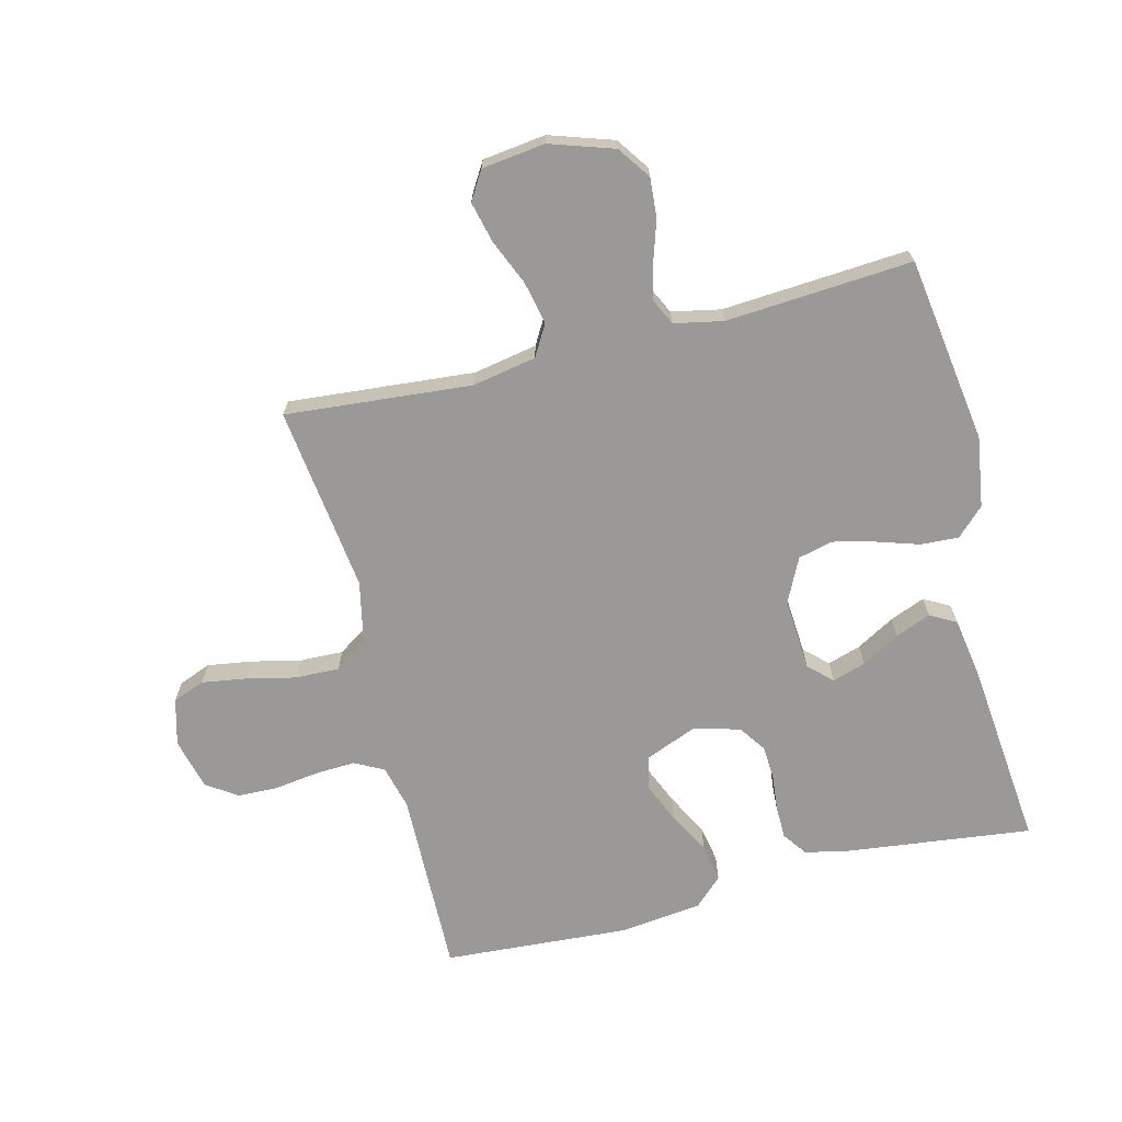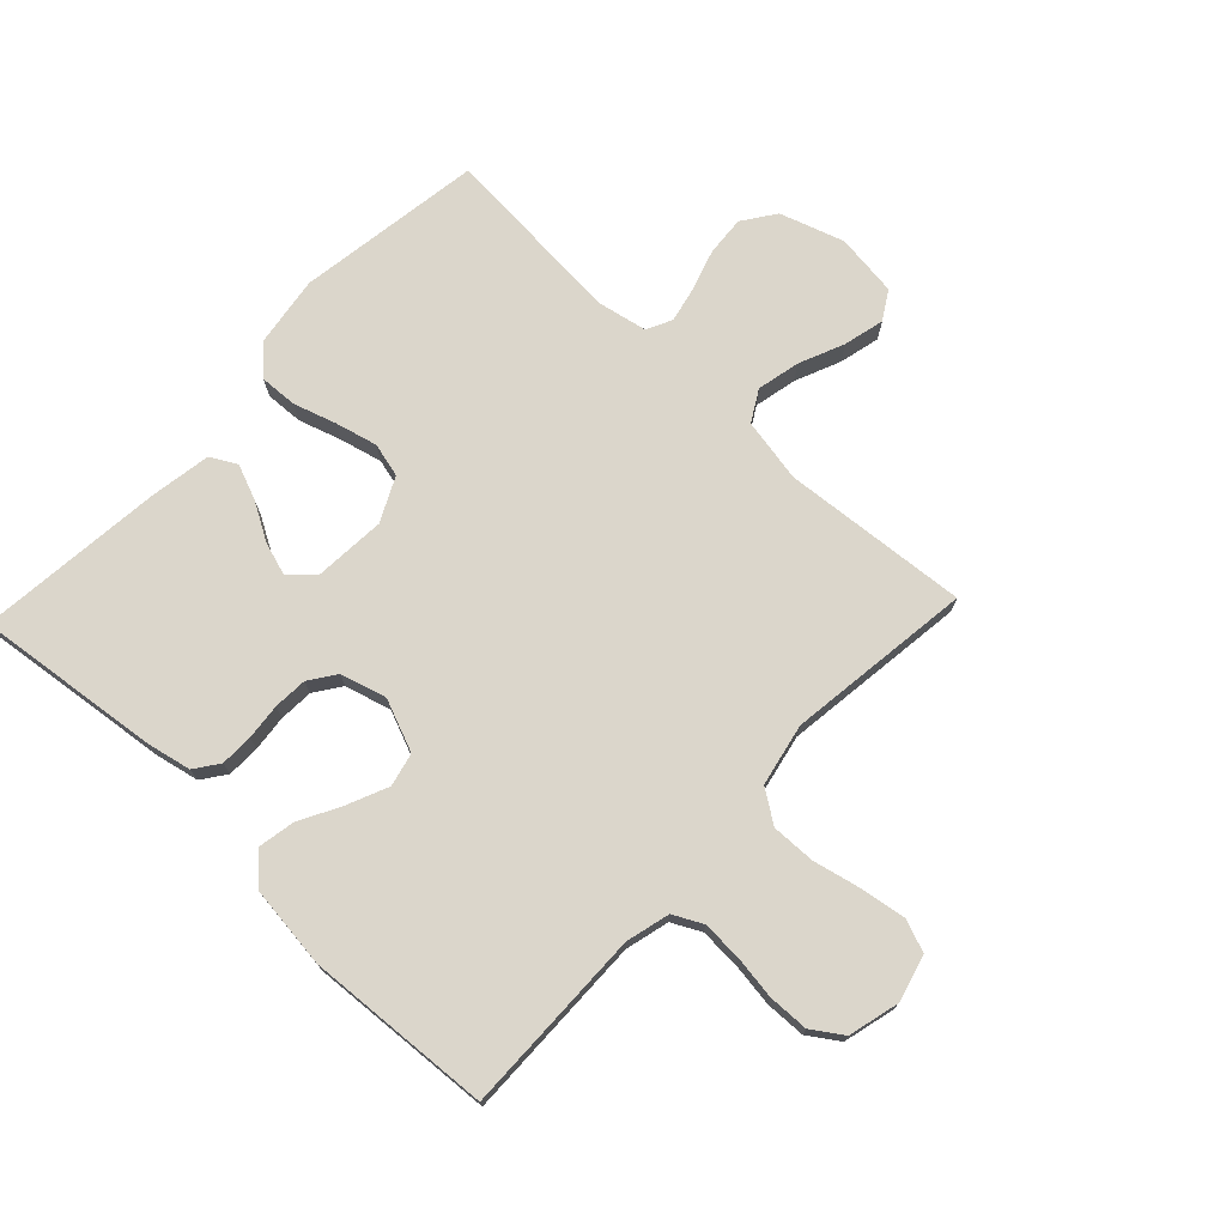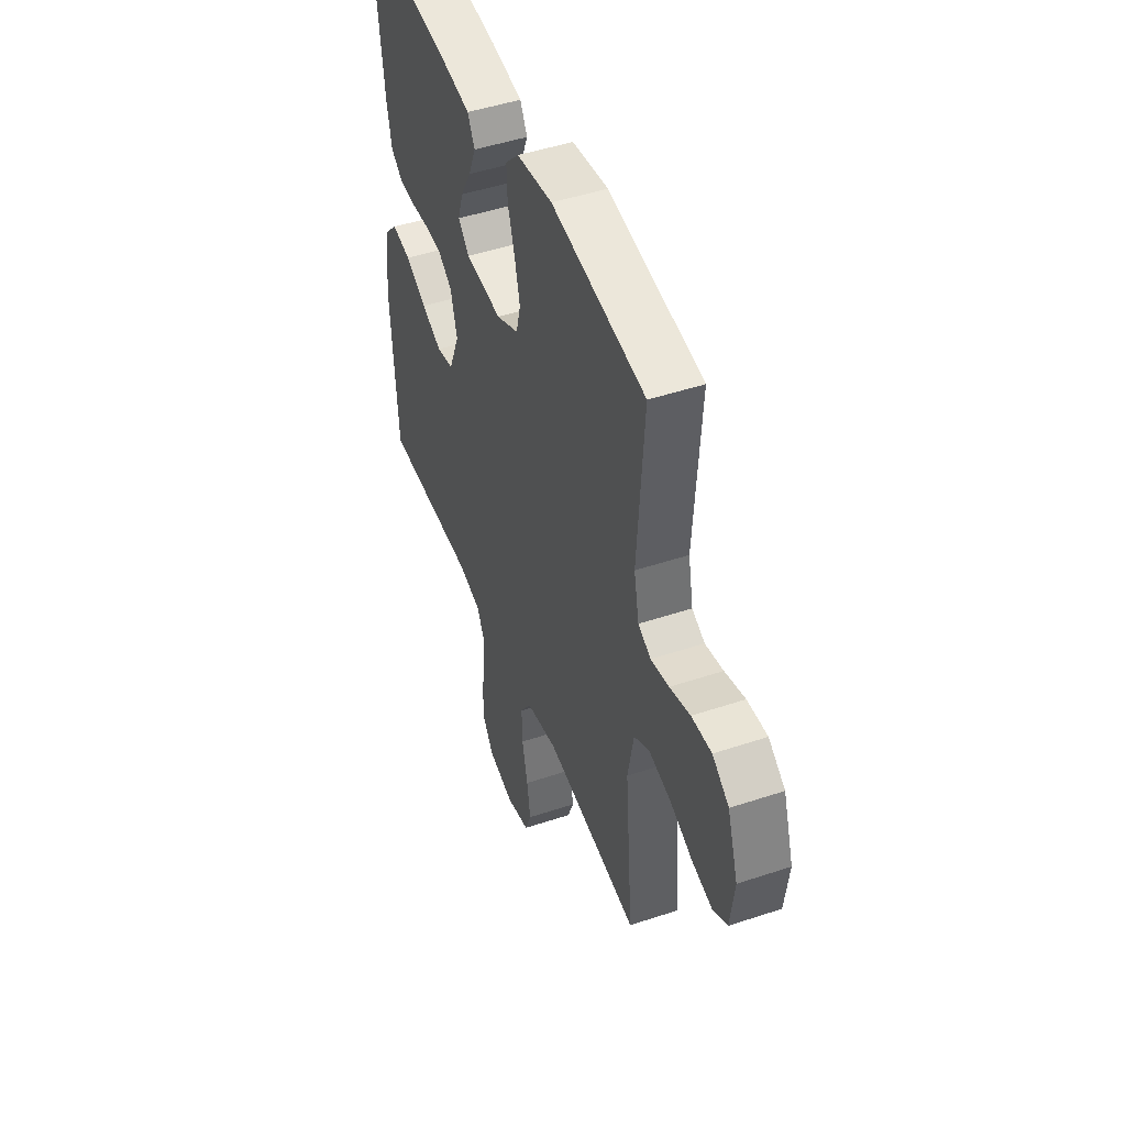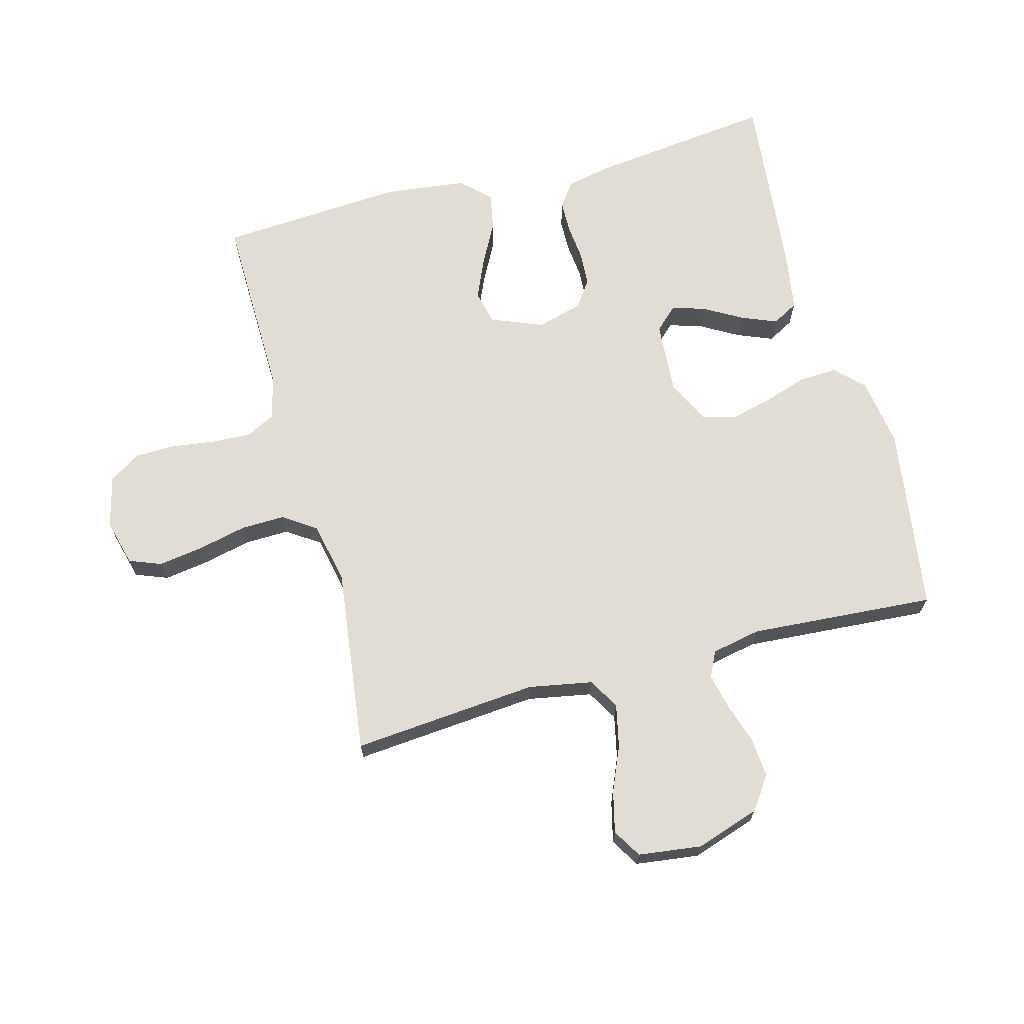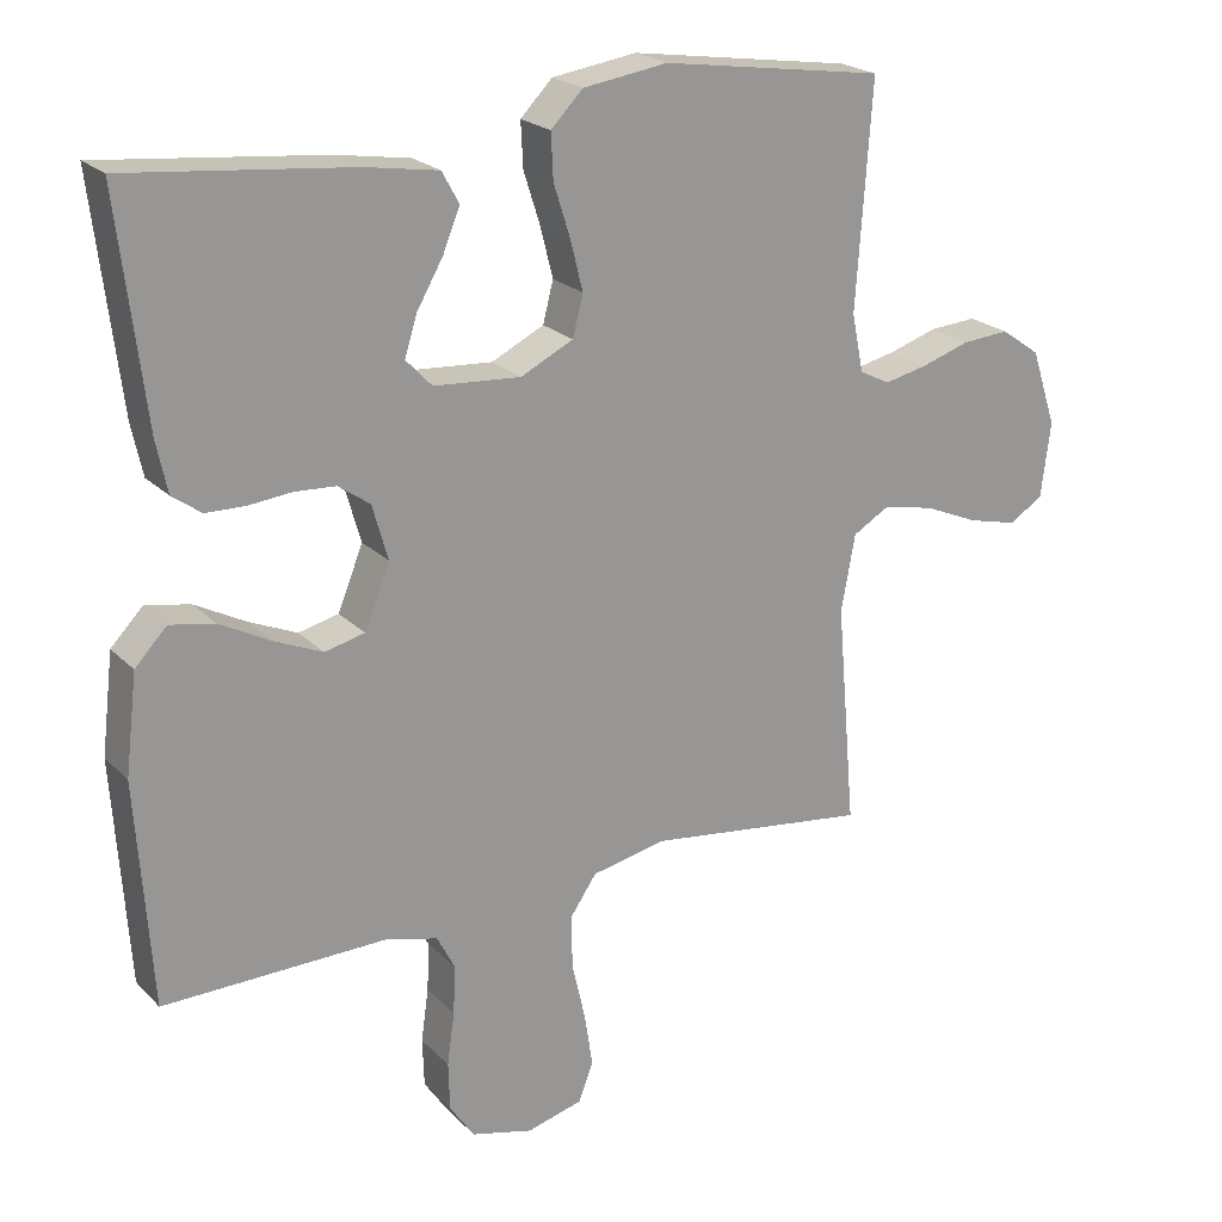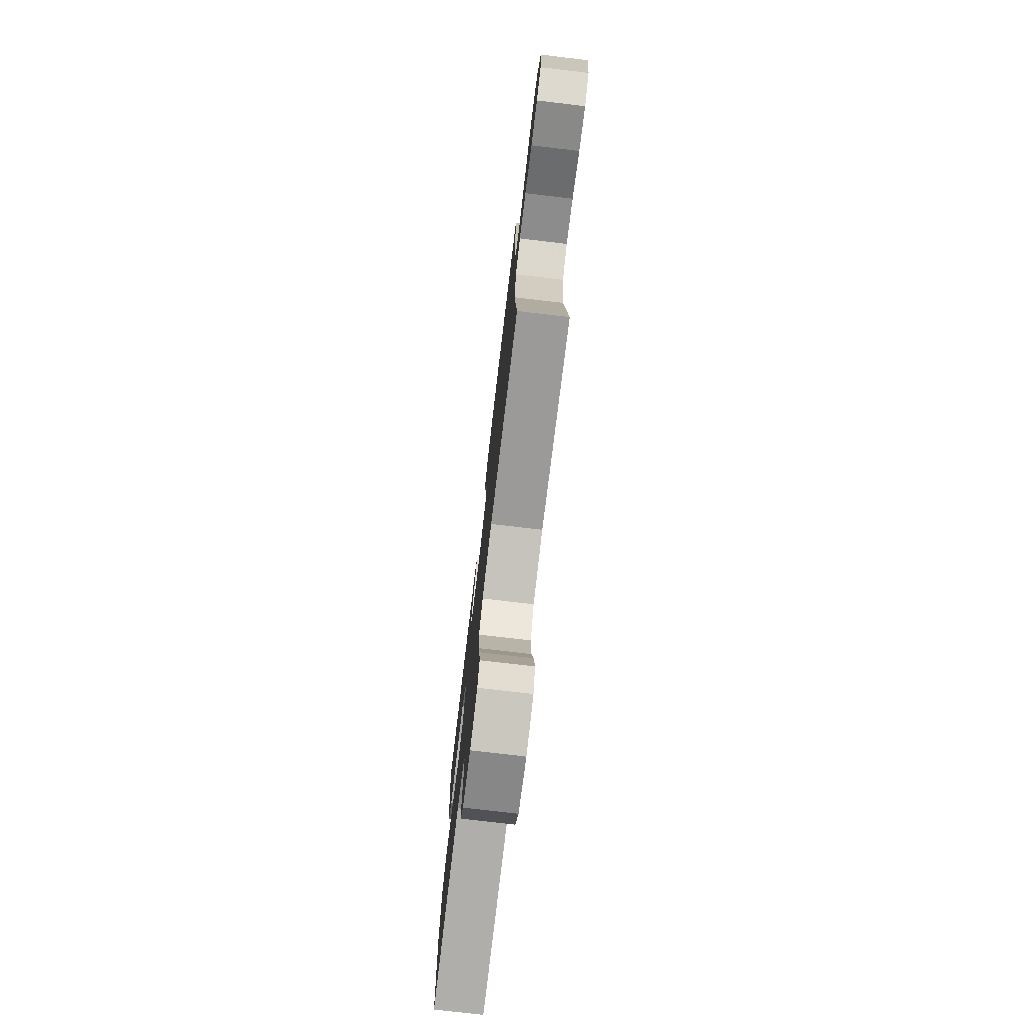
<metadata>
{"format":"obj","ext":"obj","renderer":"f3d","projection":"perspective","resolution":1024,"background":"white","views":[{"elev":-69.0,"azim":-75.9,"up":"+Y"},{"elev":73.6,"azim":133.4,"up":"+Y"},{"elev":47.6,"azim":-110.6,"up":"+Z"},{"elev":68.2,"azim":-105.0,"up":"+Y"},{"elev":21.8,"azim":148.7,"up":"+Z"},{"elev":-76.7,"azim":-96.7,"up":"+Z"}]}
</metadata>
<code>
v 0.5 0.07 0.5
v 0.464 0.07 0.2
v 0.449 0.07 0.13
v 0.41 0.07 0.102
v 0.357 0.07 0.101
v 0.299 0.07 0.107
v 0.244 0.07 0.104
v 0.201 0.07 0.074
v 0.18 0.07 0
v 0.214 0.07 -0.084
v 0.268 0.07 -0.097
v 0.333 0.07 -0.069
v 0.401 0.07 -0.033
v 0.461 0.07 -0.022
v 0.504 0.07 -0.067
v 0.52 0.07 -0.2
v 0.5 0.07 -0.5
v 0.2 0.07 -0.494
v 0.129 0.07 -0.512
v 0.105 0.07 -0.559
v 0.108 0.07 -0.624
v 0.118 0.07 -0.695
v 0.116 0.07 -0.76
v 0.083 0.07 -0.809
v 0 0.07 -0.83
v -0.075 0.07 -0.81
v -0.095 0.07 -0.758
v -0.084 0.07 -0.686
v -0.066 0.07 -0.607
v -0.064 0.07 -0.536
v -0.1 0.07 -0.483
v -0.2 0.07 -0.462
v -0.5 0.07 -0.5
v -0.474 0.07 -0.2
v -0.493 0.07 -0.097
v -0.543 0.07 -0.068
v -0.612 0.07 -0.083
v -0.685 0.07 -0.114
v -0.751 0.07 -0.13
v -0.797 0.07 -0.102
v -0.81 0.07 0
v -0.776 0.07 0.103
v -0.723 0.07 0.14
v -0.659 0.07 0.135
v -0.594 0.07 0.114
v -0.536 0.07 0.101
v -0.495 0.07 0.121
v -0.479 0.07 0.2
v -0.5 0.07 0.5
v -0.2 0.07 0.544
v -0.086 0.07 0.527
v -0.043 0.07 0.483
v -0.046 0.07 0.422
v -0.068 0.07 0.353
v -0.085 0.07 0.285
v -0.071 0.07 0.23
v 0 0.07 0.195
v 0.117 0.07 0.203
v 0.152 0.07 0.24
v 0.135 0.07 0.294
v 0.1 0.07 0.355
v 0.077 0.07 0.412
v 0.1 0.07 0.454
v 0.2 0.07 0.47
v 0.5 0 0.5
v 0.464 0 0.2
v 0.449 0 0.13
v 0.41 0 0.102
v 0.357 0 0.101
v 0.299 0 0.107
v 0.244 0 0.104
v 0.201 0 0.074
v 0.18 0 0
v 0.214 0 -0.084
v 0.268 0 -0.097
v 0.333 0 -0.069
v 0.401 0 -0.033
v 0.461 0 -0.022
v 0.504 0 -0.067
v 0.52 0 -0.2
v 0.5 0 -0.5
v 0.2 0 -0.494
v 0.129 0 -0.512
v 0.105 0 -0.559
v 0.108 0 -0.624
v 0.118 0 -0.695
v 0.116 0 -0.76
v 0.083 0 -0.809
v 0 0 -0.83
v -0.075 0 -0.81
v -0.095 0 -0.758
v -0.084 0 -0.686
v -0.066 0 -0.607
v -0.064 0 -0.536
v -0.1 0 -0.483
v -0.2 0 -0.462
v -0.5 0 -0.5
v -0.474 0 -0.2
v -0.493 0 -0.097
v -0.543 0 -0.068
v -0.612 0 -0.083
v -0.685 0 -0.114
v -0.751 0 -0.13
v -0.797 0 -0.102
v -0.81 0 0
v -0.776 0 0.103
v -0.723 0 0.14
v -0.659 0 0.135
v -0.594 0 0.114
v -0.536 0 0.101
v -0.495 0 0.121
v -0.479 0 0.2
v -0.5 0 0.5
v -0.2 0 0.544
v -0.086 0 0.527
v -0.043 0 0.483
v -0.046 0 0.422
v -0.068 0 0.353
v -0.085 0 0.285
v -0.071 0 0.23
v 0 0 0.195
v 0.117 0 0.203
v 0.152 0 0.24
v 0.135 0 0.294
v 0.1 0 0.355
v 0.077 0 0.412
v 0.1 0 0.454
v 0.2 0 0.47
f 4 5 6
f 3 4 6
f 2 3 6
f 1 2 6
f 64 1 6
f 63 64 6
f 62 63 6
f 61 62 6
f 60 61 6
f 59 60 6 7
f 58 59 7 8
f 57 58 8 9
f 56 57 9 10
f 52 53 54
f 51 52 54
f 50 51 54
f 49 50 54
f 48 49 54
f 47 48 54 55
f 46 47 55 56
f 43 44 45
f 42 43 45
f 41 42 45
f 40 41 45
f 39 40 45
f 38 39 45
f 37 38 45
f 36 37 45 46
f 46 56 10
f 36 46 10
f 35 36 10
f 32 33 34
f 35 10 11
f 34 35 11
f 32 34 11
f 31 32 11
f 27 28 29
f 26 27 29
f 25 26 29
f 24 25 29
f 23 24 29
f 22 23 29
f 21 22 29
f 20 21 29 30
f 31 11 12
f 30 31 12
f 20 30 12
f 19 20 12
f 16 17 18
f 16 18 19
f 15 16 19
f 14 15 19
f 13 14 19
f 12 13 19
f 70 69 68
f 70 68 67
f 70 67 66
f 70 66 65
f 70 65 128
f 70 128 127
f 70 127 126
f 70 126 125
f 70 125 124
f 71 70 124 123
f 72 71 123 122
f 73 72 122 121
f 74 73 121 120
f 118 117 116
f 118 116 115
f 118 115 114
f 118 114 113
f 118 113 112
f 119 118 112 111
f 120 119 111 110
f 109 108 107
f 109 107 106
f 109 106 105
f 109 105 104
f 109 104 103
f 109 103 102
f 109 102 101
f 110 109 101 100
f 74 120 110
f 74 110 100
f 74 100 99
f 98 97 96
f 75 74 99
f 75 99 98
f 75 98 96
f 75 96 95
f 93 92 91
f 93 91 90
f 93 90 89
f 93 89 88
f 93 88 87
f 93 87 86
f 93 86 85
f 94 93 85 84
f 76 75 95
f 76 95 94
f 76 94 84
f 76 84 83
f 82 81 80
f 83 82 80
f 83 80 79
f 83 79 78
f 83 78 77
f 83 77 76
f 1 65 66 2
f 2 66 67 3
f 3 67 68 4
f 4 68 69 5
f 5 69 70 6
f 6 70 71 7
f 7 71 72 8
f 8 72 73 9
f 9 73 74 10
f 10 74 75 11
f 11 75 76 12
f 12 76 77 13
f 13 77 78 14
f 14 78 79 15
f 15 79 80 16
f 16 80 81 17
f 17 81 82 18
f 18 82 83 19
f 19 83 84 20
f 20 84 85 21
f 21 85 86 22
f 22 86 87 23
f 23 87 88 24
f 24 88 89 25
f 25 89 90 26
f 26 90 91 27
f 27 91 92 28
f 28 92 93 29
f 29 93 94 30
f 30 94 95 31
f 31 95 96 32
f 32 96 97 33
f 33 97 98 34
f 34 98 99 35
f 35 99 100 36
f 36 100 101 37
f 37 101 102 38
f 38 102 103 39
f 39 103 104 40
f 40 104 105 41
f 41 105 106 42
f 42 106 107 43
f 43 107 108 44
f 44 108 109 45
f 45 109 110 46
f 46 110 111 47
f 47 111 112 48
f 48 112 113 49
f 49 113 114 50
f 50 114 115 51
f 51 115 116 52
f 52 116 117 53
f 53 117 118 54
f 54 118 119 55
f 55 119 120 56
f 56 120 121 57
f 57 121 122 58
f 58 122 123 59
f 59 123 124 60
f 60 124 125 61
f 61 125 126 62
f 62 126 127 63
f 63 127 128 64
f 64 128 65 1

</code>
